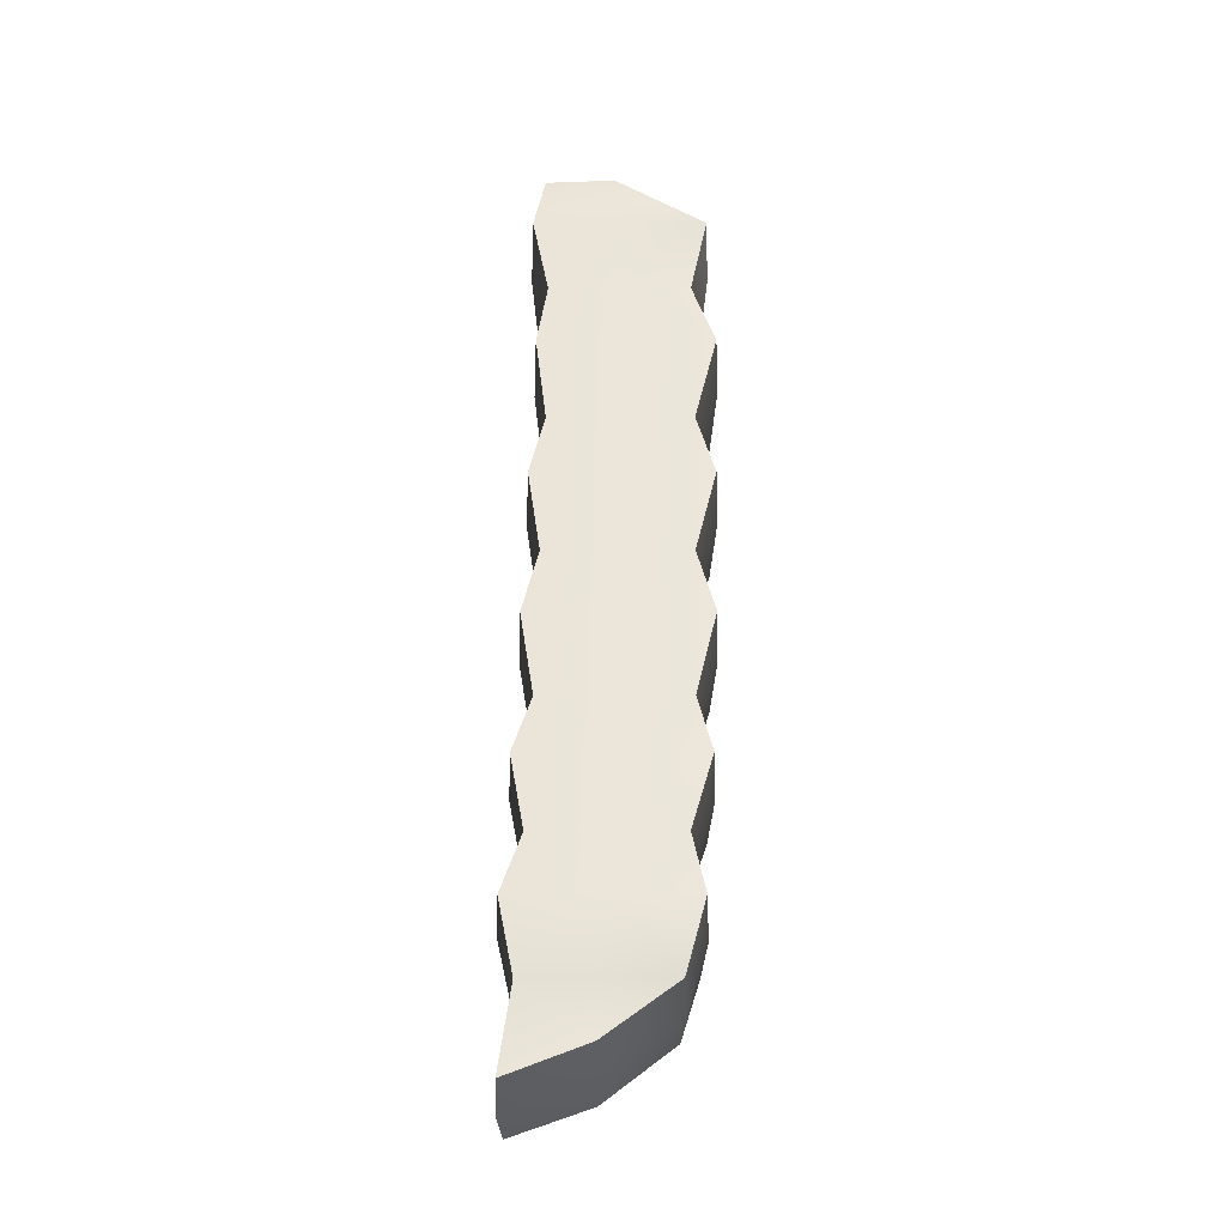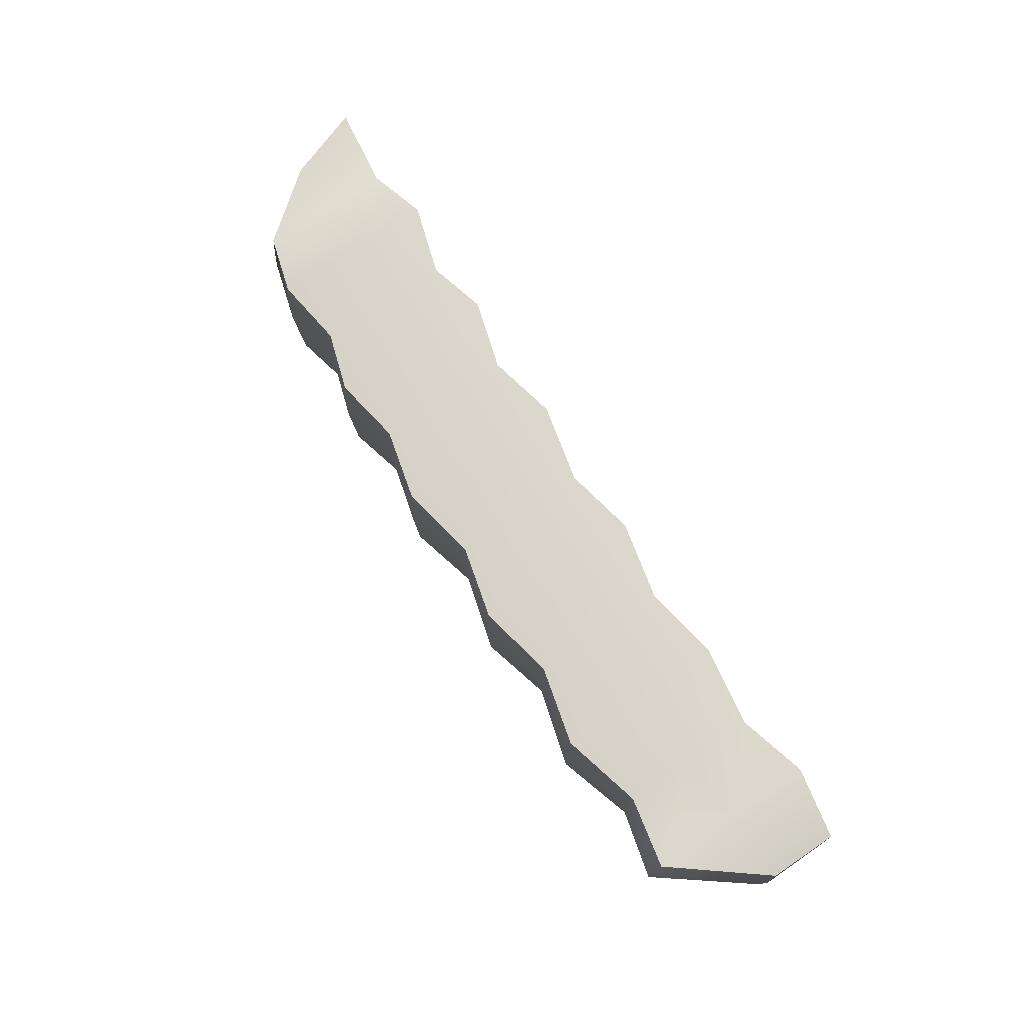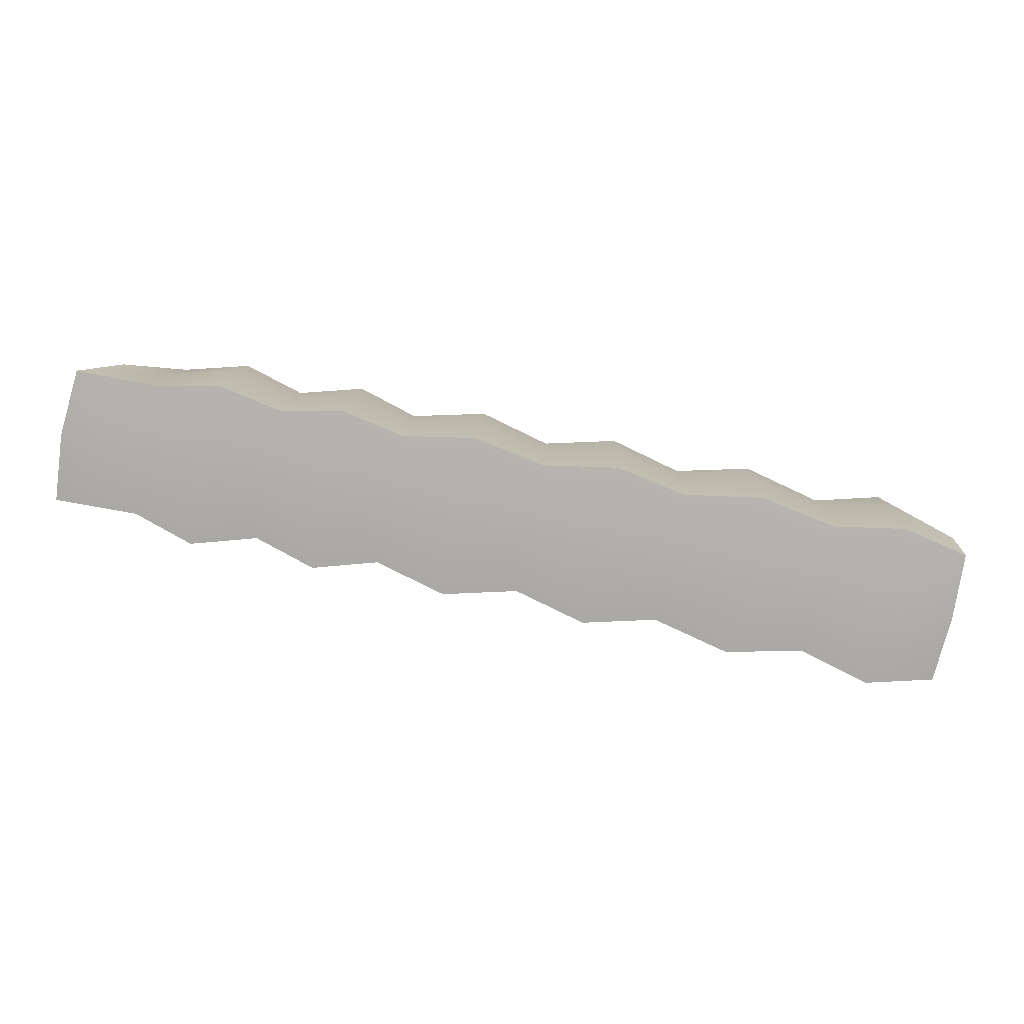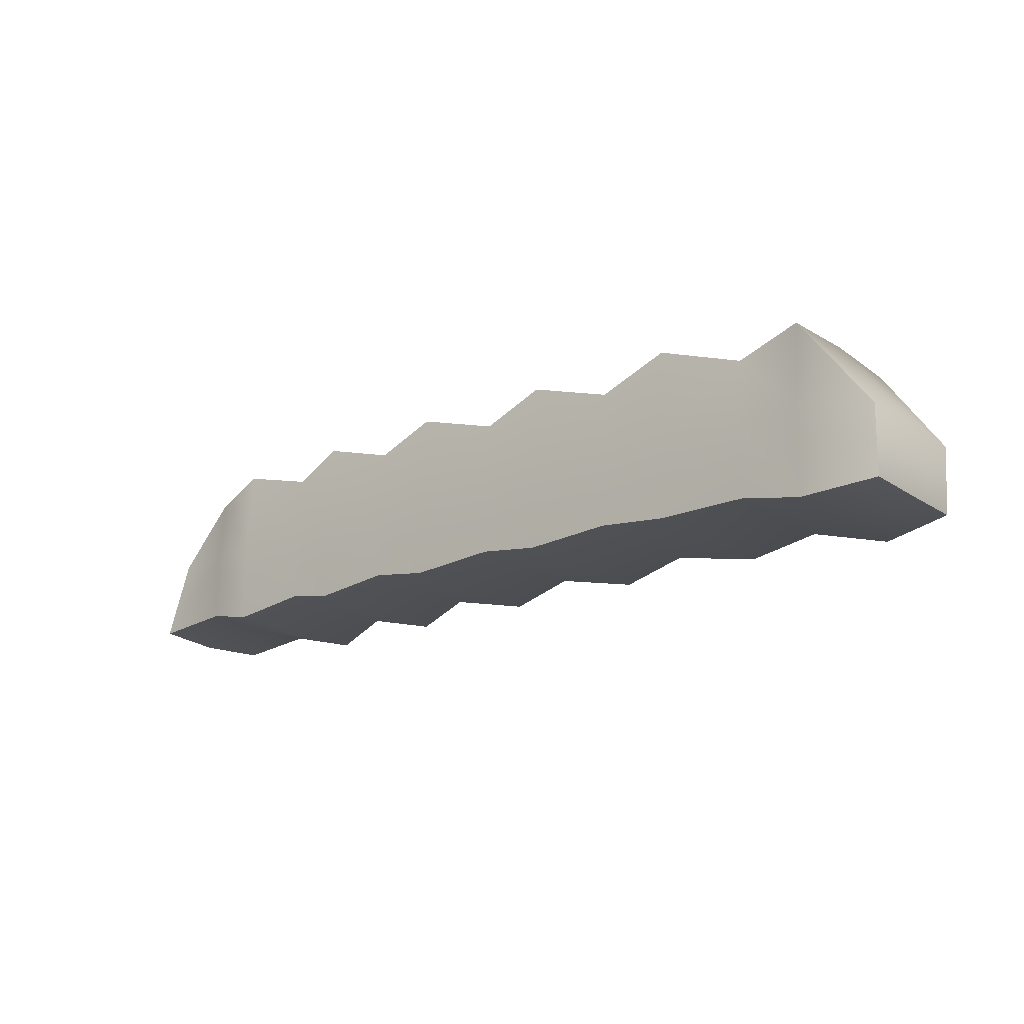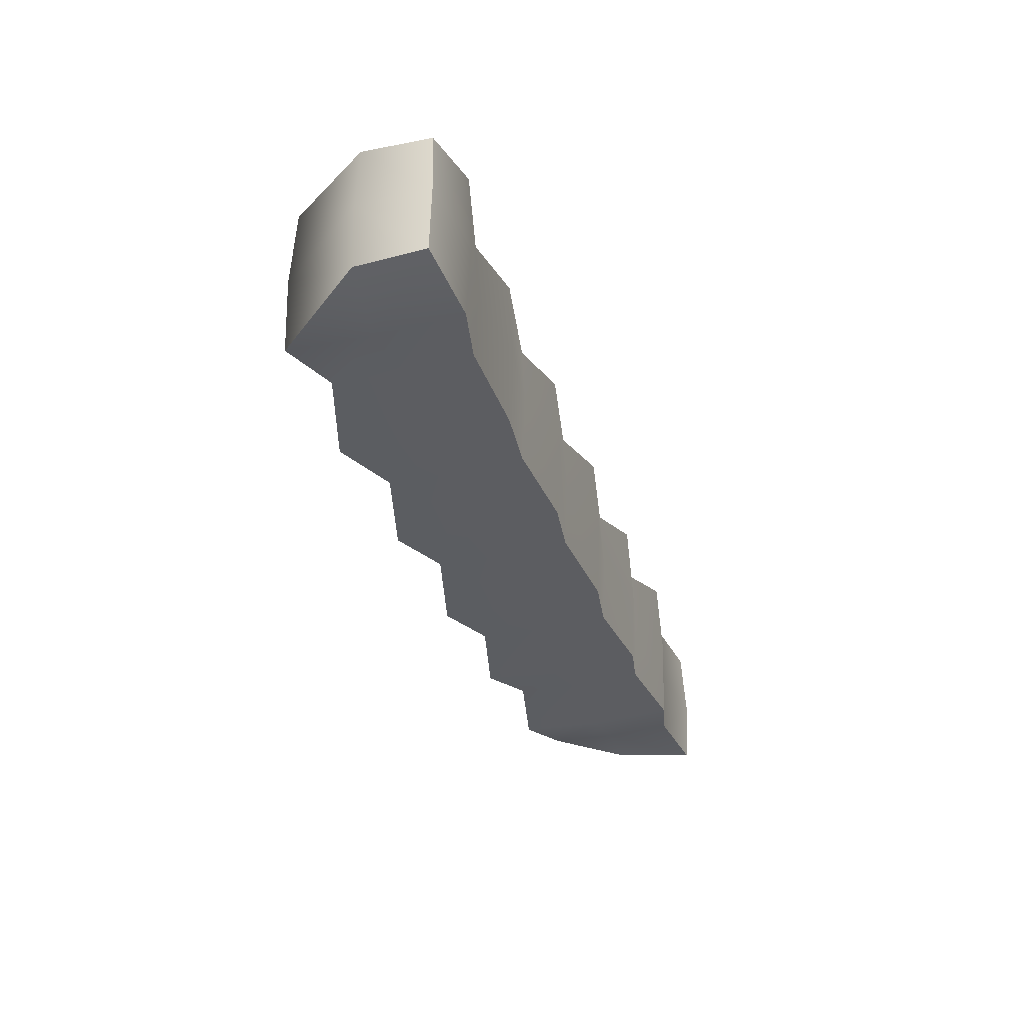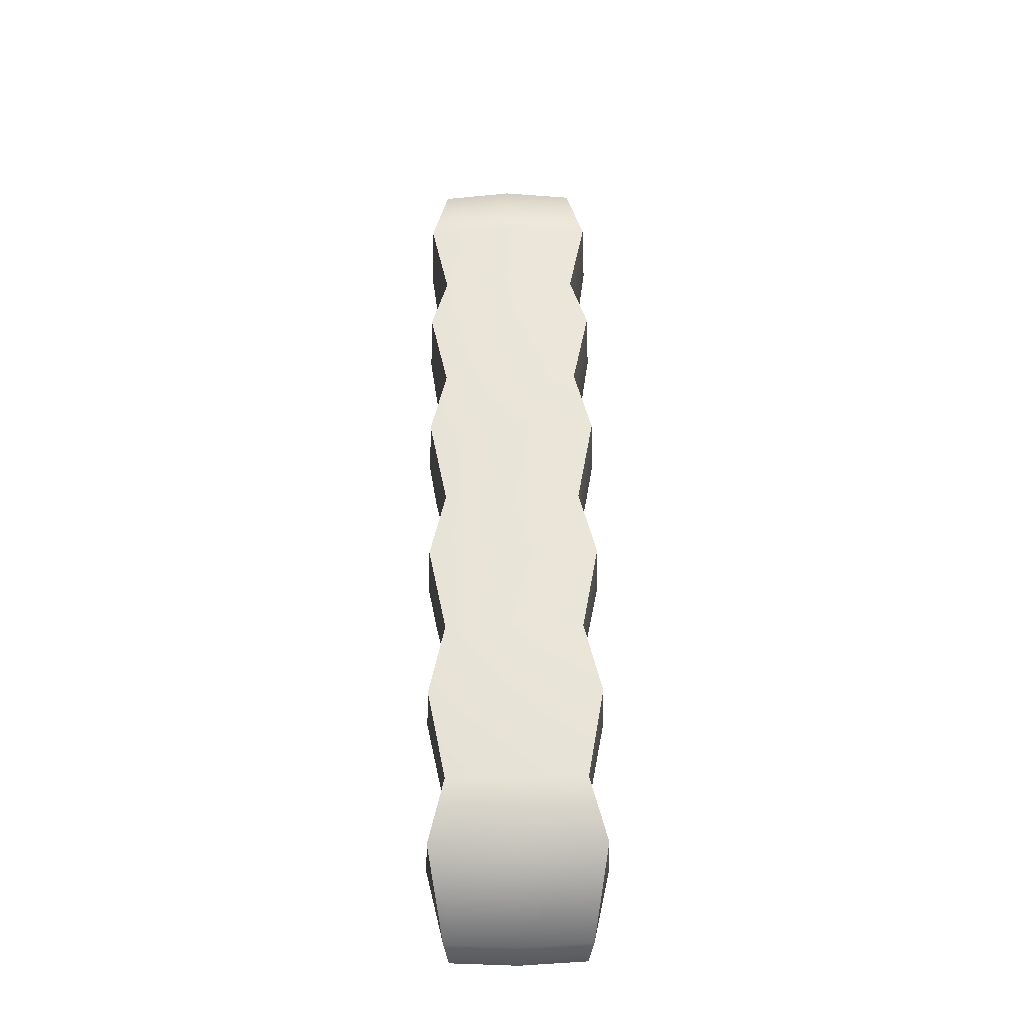
<metadata>
{"format":"obj","ext":"obj","renderer":"f3d","projection":"perspective","resolution":1024,"background":"white","views":[{"elev":56.7,"azim":-88.1,"up":"+Y"},{"elev":74.9,"azim":58.1,"up":"+Y"},{"elev":-77.9,"azim":-11.7,"up":"+Z"},{"elev":-18.6,"azim":38.6,"up":"+Z"},{"elev":-36.3,"azim":108.6,"up":"+Y"},{"elev":59.3,"azim":89.3,"up":"+Z"}]}
</metadata>
<code>
g default
v -1.984 -0.2928 -0.3061
v -1.854 -0.3062 0.00858
v -1.624 -0.2921 0.2872
v -1.643 -0.005795 0.3011
v -1.625 0.2806 0.2872
v -1.855 0.2938 0.008624
v -1.985 0.2799 -0.3061
v -2.004 -0.00648 -0.3186
v -1.873 -0.006238 0.009304
v 0.998 -0.3526 -0.3348
v 1.329 -0.2861 -0.3051
v 0.6696 -0.2875 -0.281
v 1.011 -0.3694 0.01769
v 0.6801 -0.3011 0.005565
v 1.34 -0.2997 -0.01851
v 1.024 -0.3526 0.3702
v 0.6905 -0.2875 0.2922
v 1.35 -0.2861 0.2681
v 1.024 -0.000357 0.3865
v 0.6904 -0.001082 0.3054
v 1.35 0.000252 0.2813
v 1.022 0.3519 0.3703
v 0.6894 0.2853 0.2922
v 1.349 0.2866 0.2681
v 1.009 0.3687 0.01774
v 0.6789 0.2989 0.005609
v 1.338 0.3003 -0.01846
v 0.9965 0.3519 -0.3348
v 0.6684 0.2853 -0.281
v 1.328 0.2866 -0.3051
v 0.9966 -0.000358 -0.351
v 0.6685 -0.001082 -0.2942
v 1.328 0.000251 -0.3183
v -0.5657 -0.3036 0.02403
v -0.5553 -0.29 0.3106
v -0.5554 -0.003599 0.3239
v -0.5564 0.2828 0.3107
v -0.5669 0.2964 0.02407
v -0.5774 0.2828 -0.2625
v -0.5773 -0.0036 -0.2757
v -0.5762 -0.29 -0.2626
v -1.634 -0.3058 0.01062
v -1.644 -0.2921 -0.2723
v -1.645 -0.005755 -0.2838
v -1.645 0.2806 -0.2699
v -1.635 0.2942 0.01126
v 0.3821 -0.3539 0.3745
v 0.3819 -0.001621 0.3908
v 0.3806 0.3506 0.3746
v 0.3677 0.3674 0.02206
v 0.3549 0.3506 -0.3305
v 0.355 -0.001622 -0.3467
v 0.3563 -0.3539 -0.3305
v 0.3692 -0.3706 0.022
v 0.06762 -0.2887 0.3014
v 0.06753 -0.002341 0.3146
v 0.06646 0.284 0.3014
v 0.05597 0.2977 0.01484
v 0.04554 0.284 -0.2718
v 0.04564 -0.002341 -0.285
v 0.0467 -0.2887 -0.2718
v 0.05719 -0.3023 0.0148
v -0.241 -0.3551 0.3807
v -0.2411 -0.002848 0.3969
v -0.2424 0.3494 0.3807
v -0.2553 0.3662 0.02819
v -0.2681 0.3494 -0.3243
v -0.268 -0.002849 -0.3406
v -0.2667 -0.3551 -0.3244
v -0.2538 -0.3719 0.02814
v -0.8197 -0.3562 0.3743
v -0.8246 -0.003998 0.3907
v -0.8212 0.3483 0.3743
v -0.834 0.365 0.02508
v -0.8467 0.3483 -0.3258
v -0.8466 -0.003987 -0.3423
v -0.8453 -0.3562 -0.3266
v -0.8324 -0.373 0.02484
v -1.089 -0.2911 0.2989
v -1.099 -0.004698 0.3125
v -1.091 0.2817 0.2989
v -1.101 0.2953 0.01767
v -1.111 0.2817 -0.2662
v -1.111 -0.004678 -0.2798
v -1.11 -0.2911 -0.2674
v -1.1 -0.3047 0.01733
v -1.354 -0.3573 0.3554
v -1.369 -0.005068 0.3722
v -1.356 0.3472 0.3554
v -1.368 0.364 0.01272
v -1.381 0.3472 -0.3347
v -1.381 -0.005038 -0.3517
v -1.379 -0.3573 -0.337
v -1.367 -0.374 0.01211
v 1.913 -0.2849 -0.3443
v 1.923 0.001433 -0.3551
v 1.912 0.2878 -0.3443
v 1.924 -0.2986 -0.05772
v 1.937 0.001434 -0.05621
v 1.922 0.3014 -0.05768
v 1.645 -0.3514 0.3257
v 1.645 0.000871 0.342
v 1.644 0.3531 0.3258
v 1.631 0.3699 -0.02674
v 1.618 0.3531 -0.3793
v 1.618 0.000871 -0.3955
v 1.619 -0.3514 -0.3793
v 1.632 -0.3681 -0.02679
g FoodTallRUpperLeg
f 42 43 93 94
f 15 11 107 108
f 3 42 94 87
f 18 15 108 101
f 3 87 88 4
f 21 18 101 102
f 4 88 89 5
f 24 21 102 103
f 5 89 90 46
f 27 24 103 104
f 45 46 90 91
f 30 27 104 105
f 44 45 91 92
f 33 30 105 106
f 43 44 92 93
f 11 33 106 107
f 7 8 9 6
f 8 1 2 9
f 6 9 4 5
f 9 2 3 4
f 11 10 31 33
f 10 12 32 31
f 12 10 13 14
f 10 11 15 13
f 14 13 16 17
f 13 15 18 16
f 17 16 19 20
f 16 18 21 19
f 20 19 22 23
f 19 21 24 22
f 23 22 25 26
f 22 24 27 25
f 26 25 28 29
f 25 27 30 28
f 29 28 31 32
f 28 30 33 31
f 34 70 63 35
f 36 35 63 64
f 37 36 64 65
f 38 37 65 66
f 39 38 66 67
f 40 39 67 68
f 41 40 68 69
f 34 41 69 70
f 2 42 3
f 1 43 42 2
f 8 44 43 1
f 7 45 44 8
f 6 46 45 7
f 5 46 6
f 48 47 17 20
f 49 48 20 23
f 50 49 23 26
f 51 50 26 29
f 52 51 29 32
f 53 52 32 12
f 54 53 12 14
f 47 54 14 17
f 56 55 47 48
f 57 56 48 49
f 58 57 49 50
f 59 58 50 51
f 60 59 51 52
f 61 60 52 53
f 62 61 53 54
f 55 62 54 47
f 64 63 55 56
f 65 64 56 57
f 66 65 57 58
f 67 66 58 59
f 68 67 59 60
f 69 68 60 61
f 70 69 61 62
f 63 70 62 55
f 71 35 36 72
f 73 72 36 37
f 74 73 37 38
f 75 74 38 39
f 76 75 39 40
f 77 76 40 41
f 78 77 41 34
f 71 78 34 35
f 79 71 72 80
f 81 80 72 73
f 82 81 73 74
f 83 82 74 75
f 84 83 75 76
f 85 84 76 77
f 86 85 77 78
f 79 86 78 71
f 87 79 80 88
f 89 88 80 81
f 90 89 81 82
f 91 90 82 83
f 92 91 83 84
f 93 92 84 85
f 94 93 85 86
f 87 94 86 79
f 99 98 95 96
f 100 99 96 97
f 102 101 98 99
f 103 102 99 100
f 104 103 100
f 105 104 100 97
f 106 105 97 96
f 107 106 96 95
f 108 107 95 98
f 101 108 98

</code>
